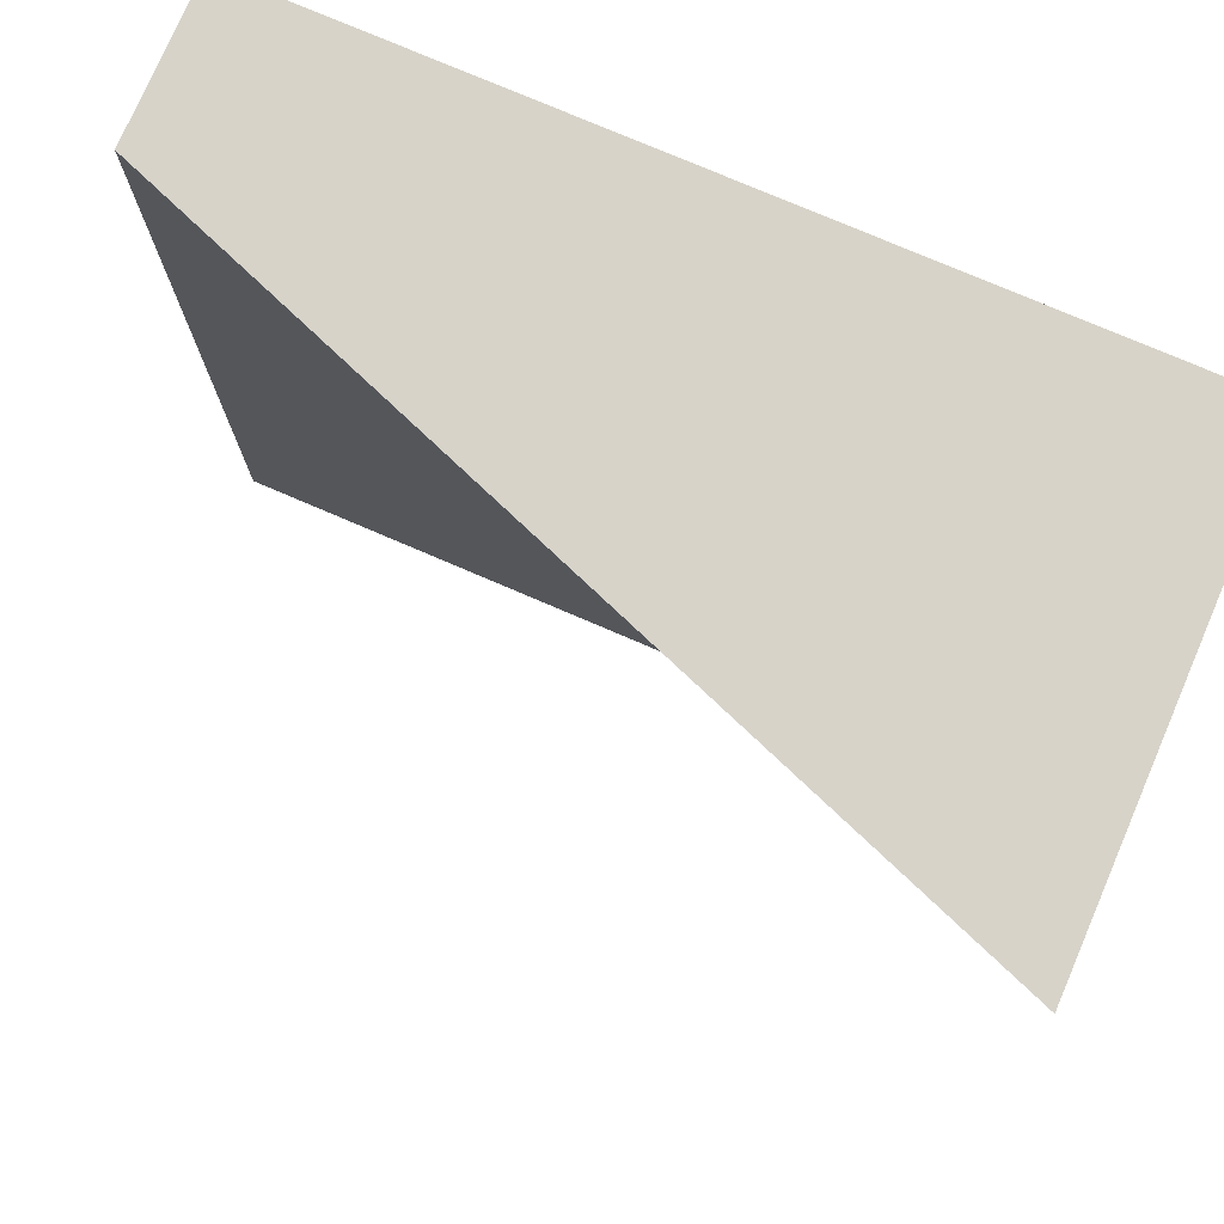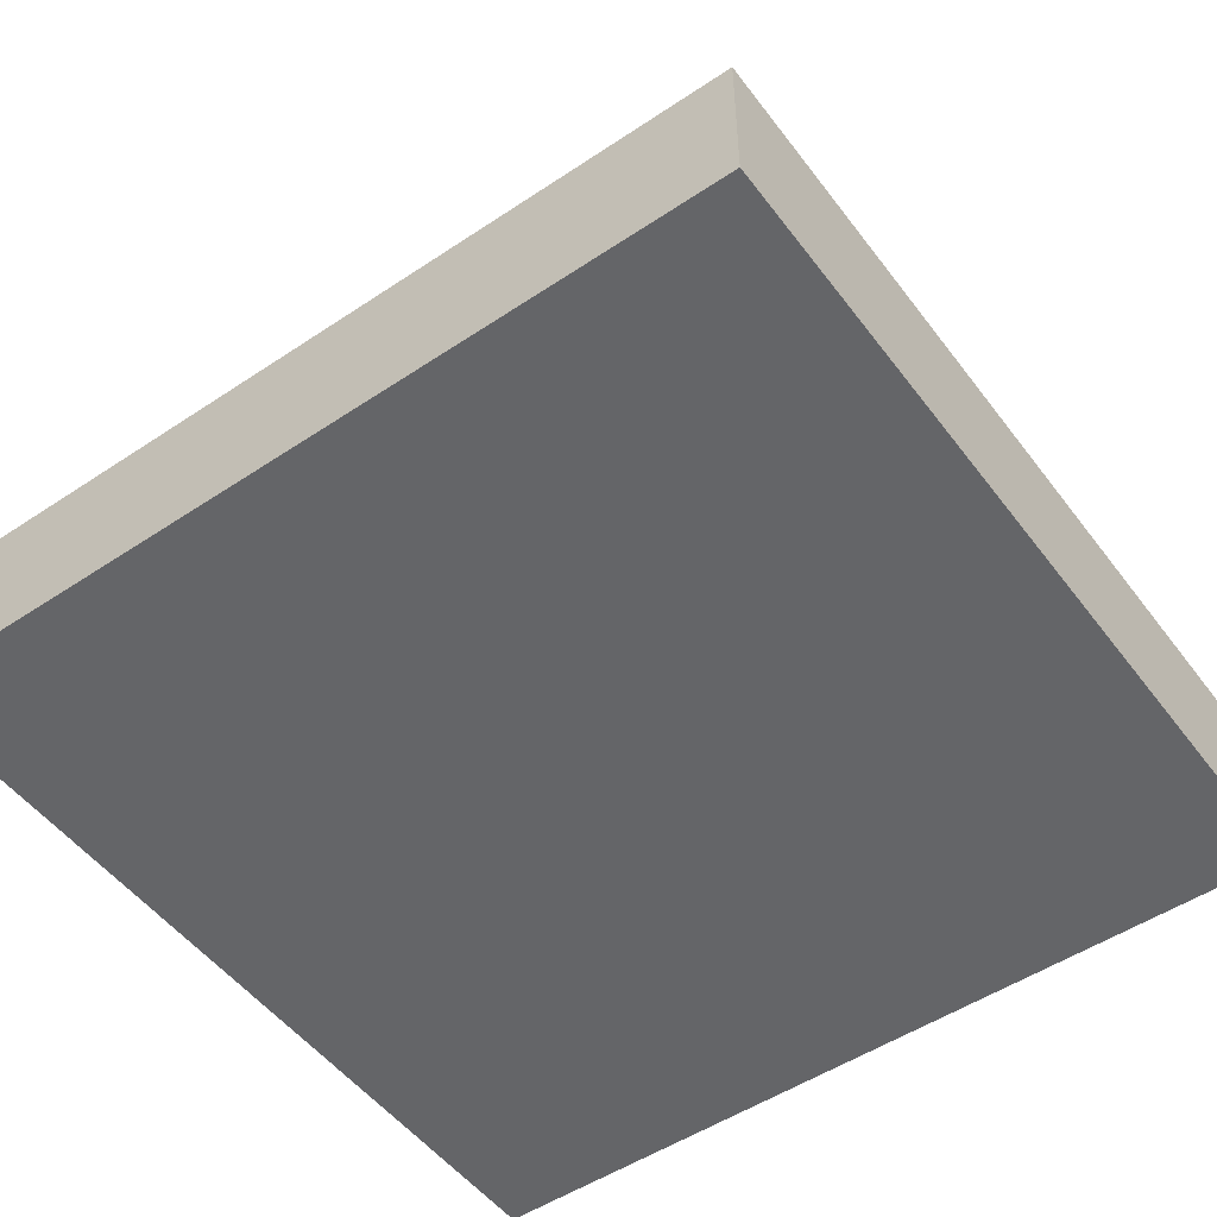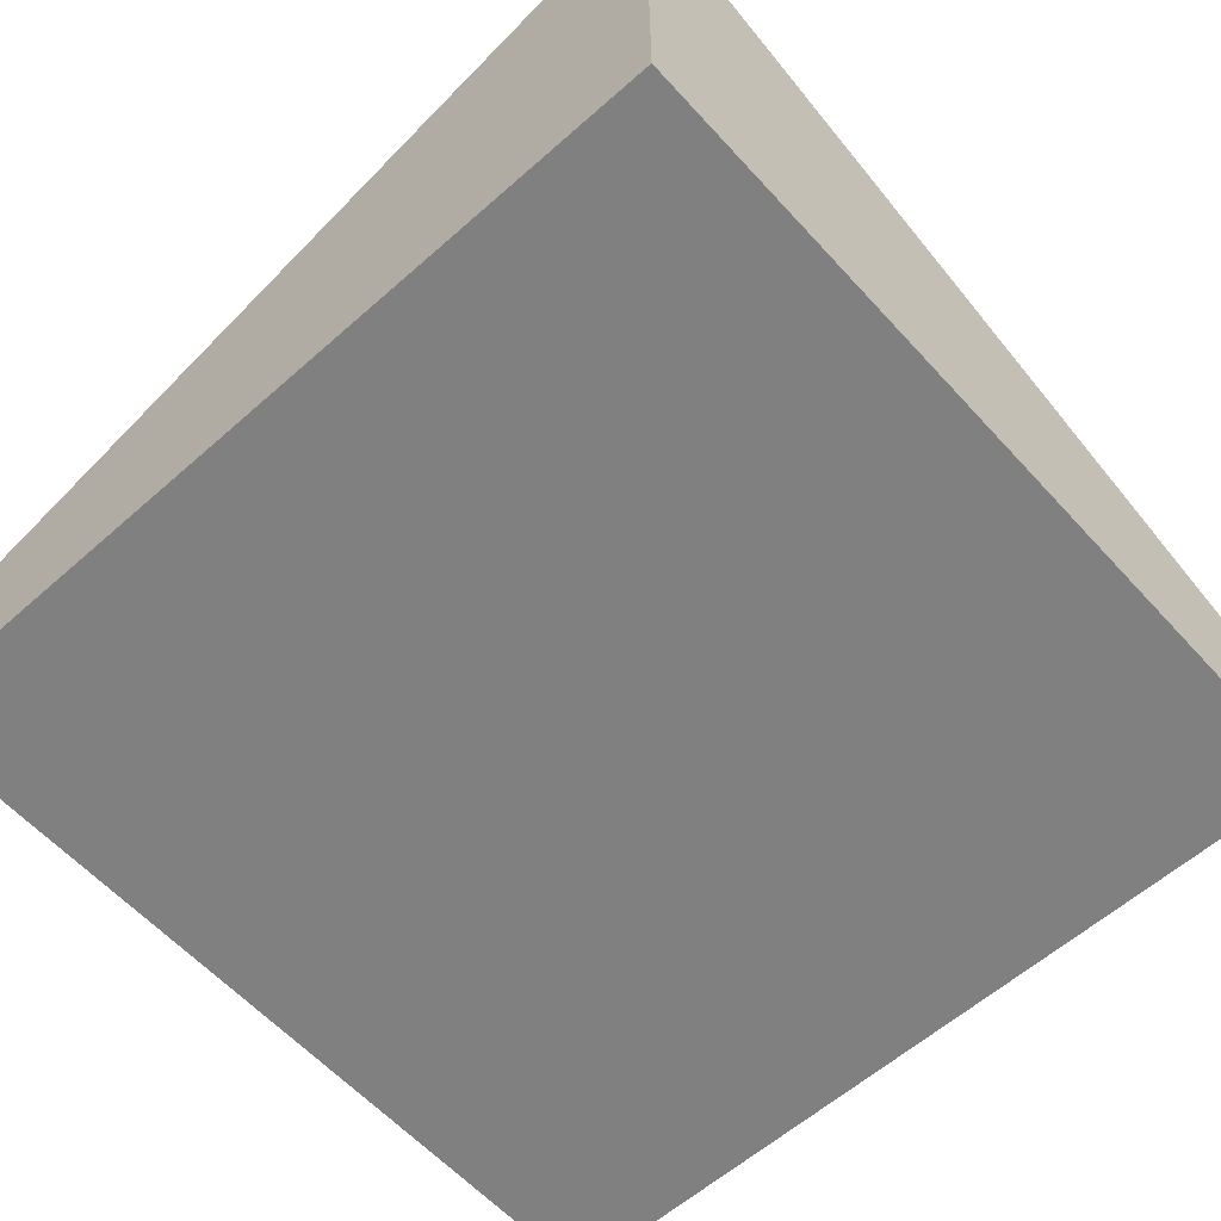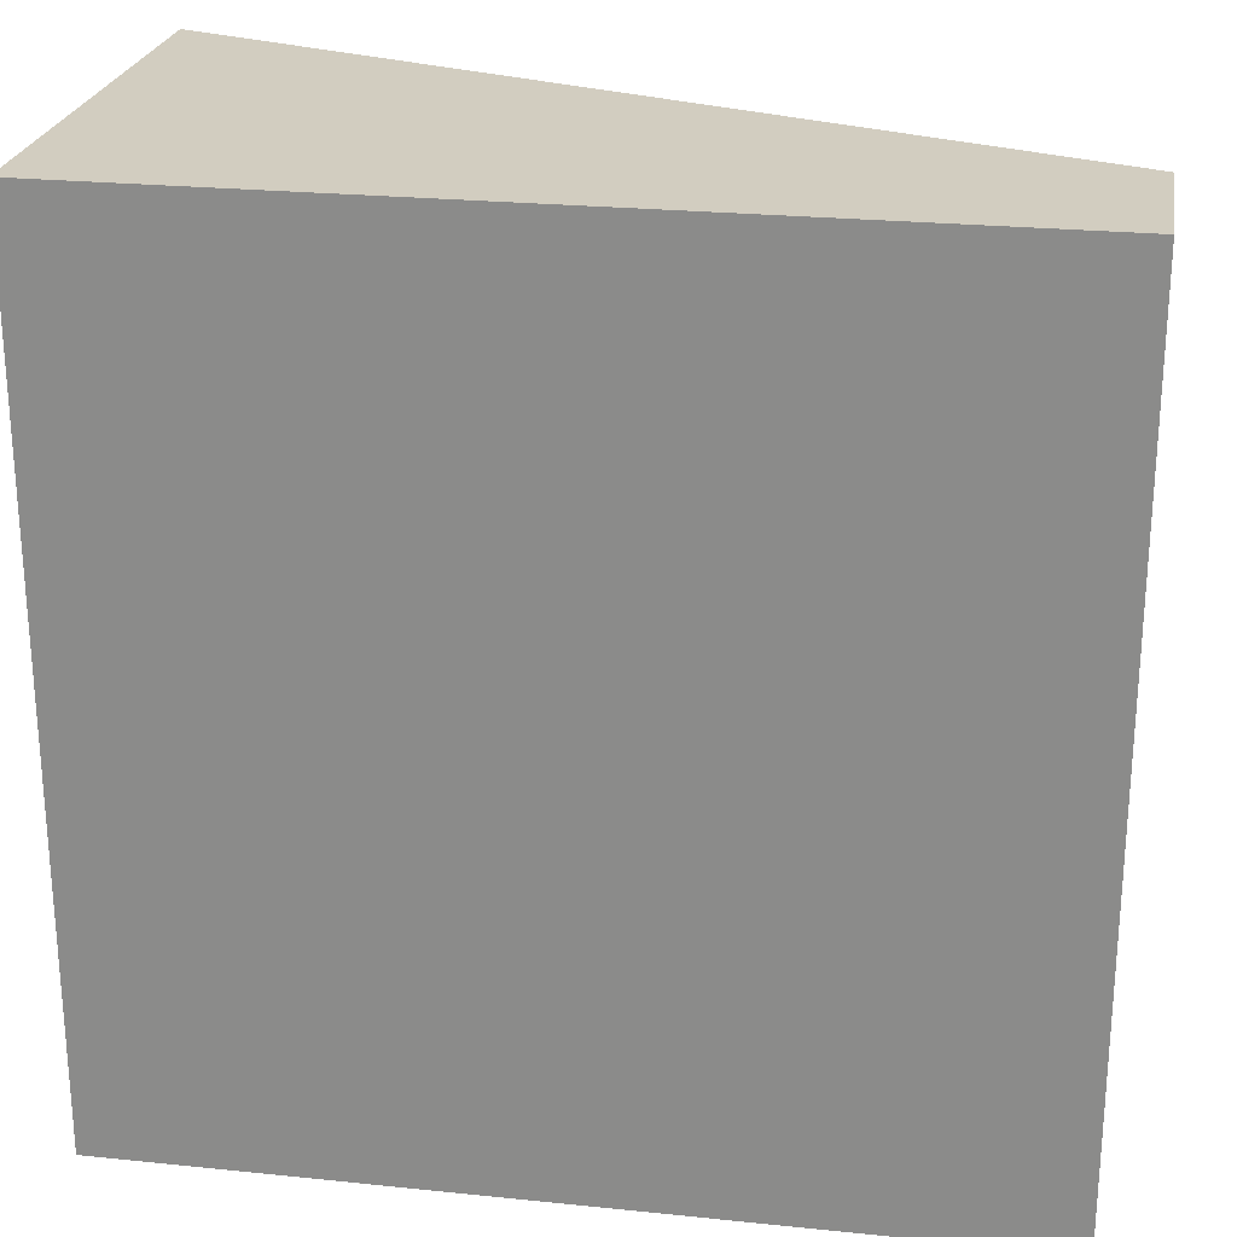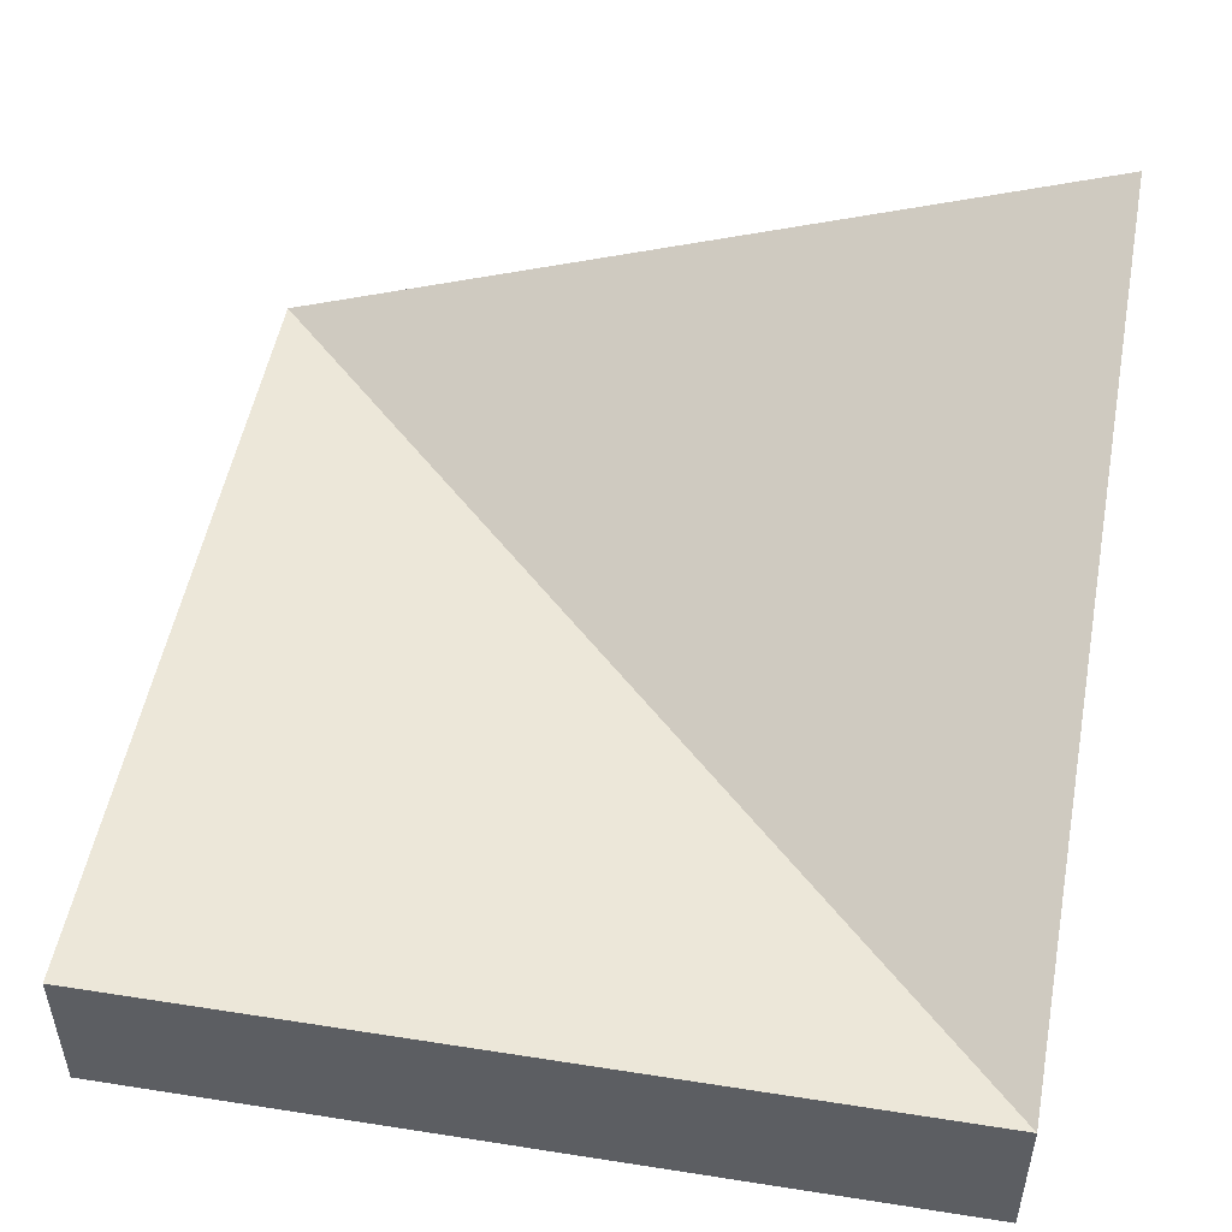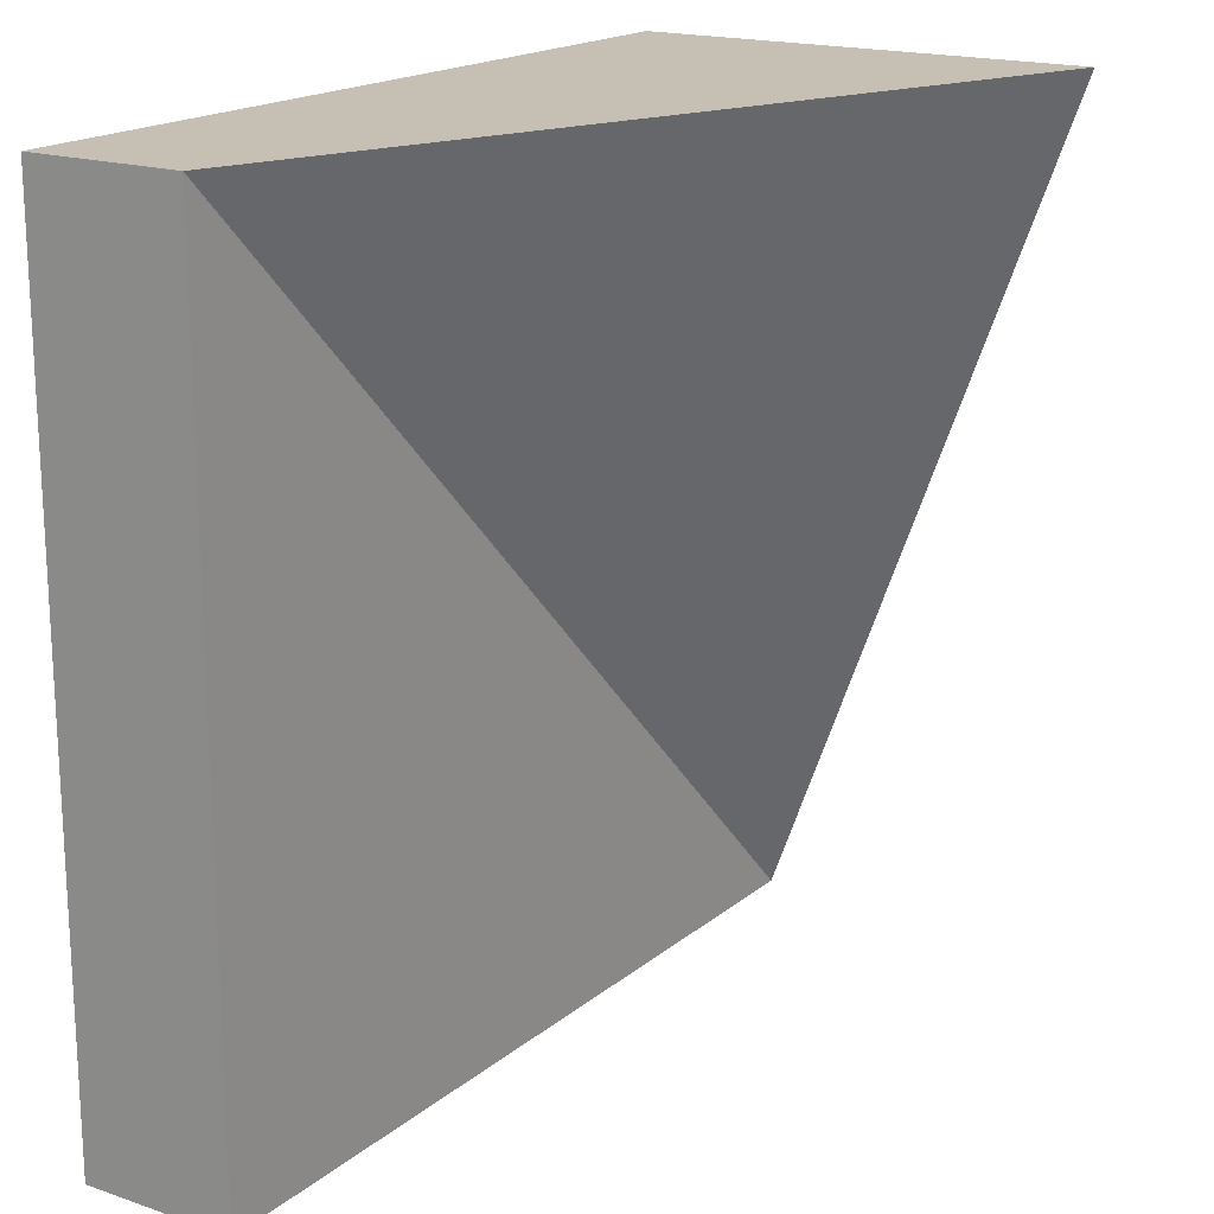
<metadata>
{"format":"obj","ext":"obj","renderer":"f3d","projection":"perspective","resolution":1024,"background":"white","views":[{"elev":76.2,"azim":-156.7,"up":"+Z"},{"elev":-51.5,"azim":125.9,"up":"+Y"},{"elev":-60.2,"azim":-47.9,"up":"+Y"},{"elev":24.4,"azim":9.6,"up":"+Z"},{"elev":49.8,"azim":-170.2,"up":"+Y"},{"elev":18.1,"azim":123.3,"up":"+Z"}]}
</metadata>
<code>
o roadTile_140
v -0 0 -0
v 3 0 -1e-06
v 3 0.55 -1e-06
v 0 1.65 0
v 3 0 -3
v -0 0 -3
v 3 0.55 -3
v -0 0.55 -3
f 1 3 4
f 2 6 5
f 2 7 3
f 6 7 5
f 8 1 4
f 4 3 8
f 7 8 3
f 1 2 3
f 2 1 6
f 2 5 7
f 6 8 7
f 8 6 1

</code>
